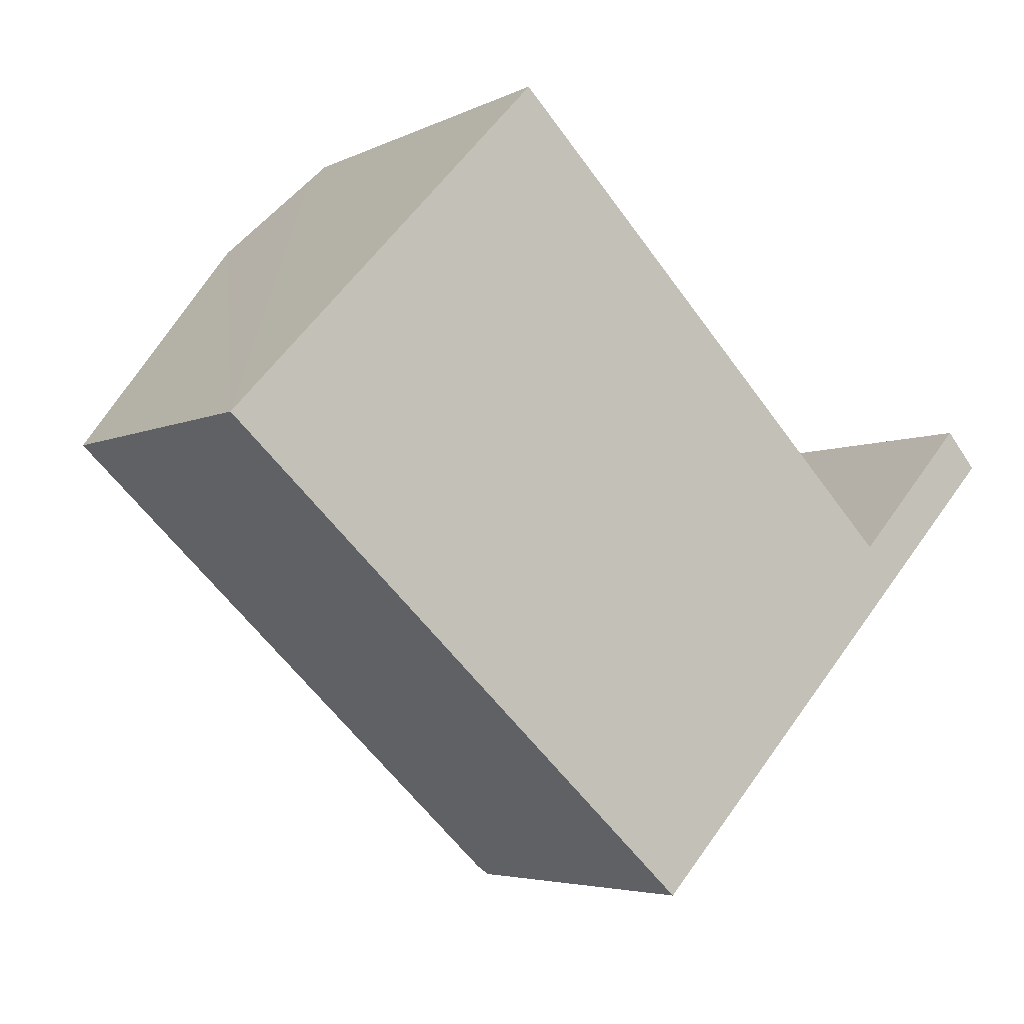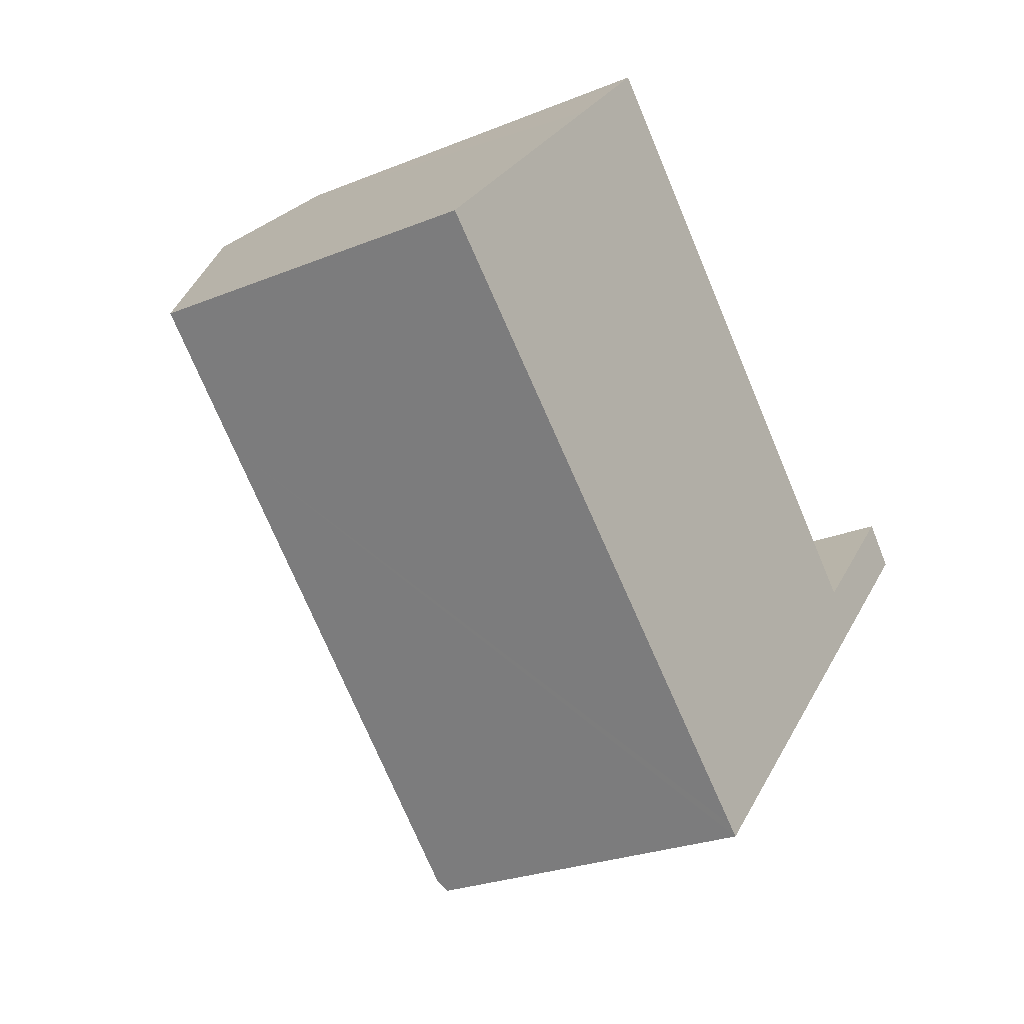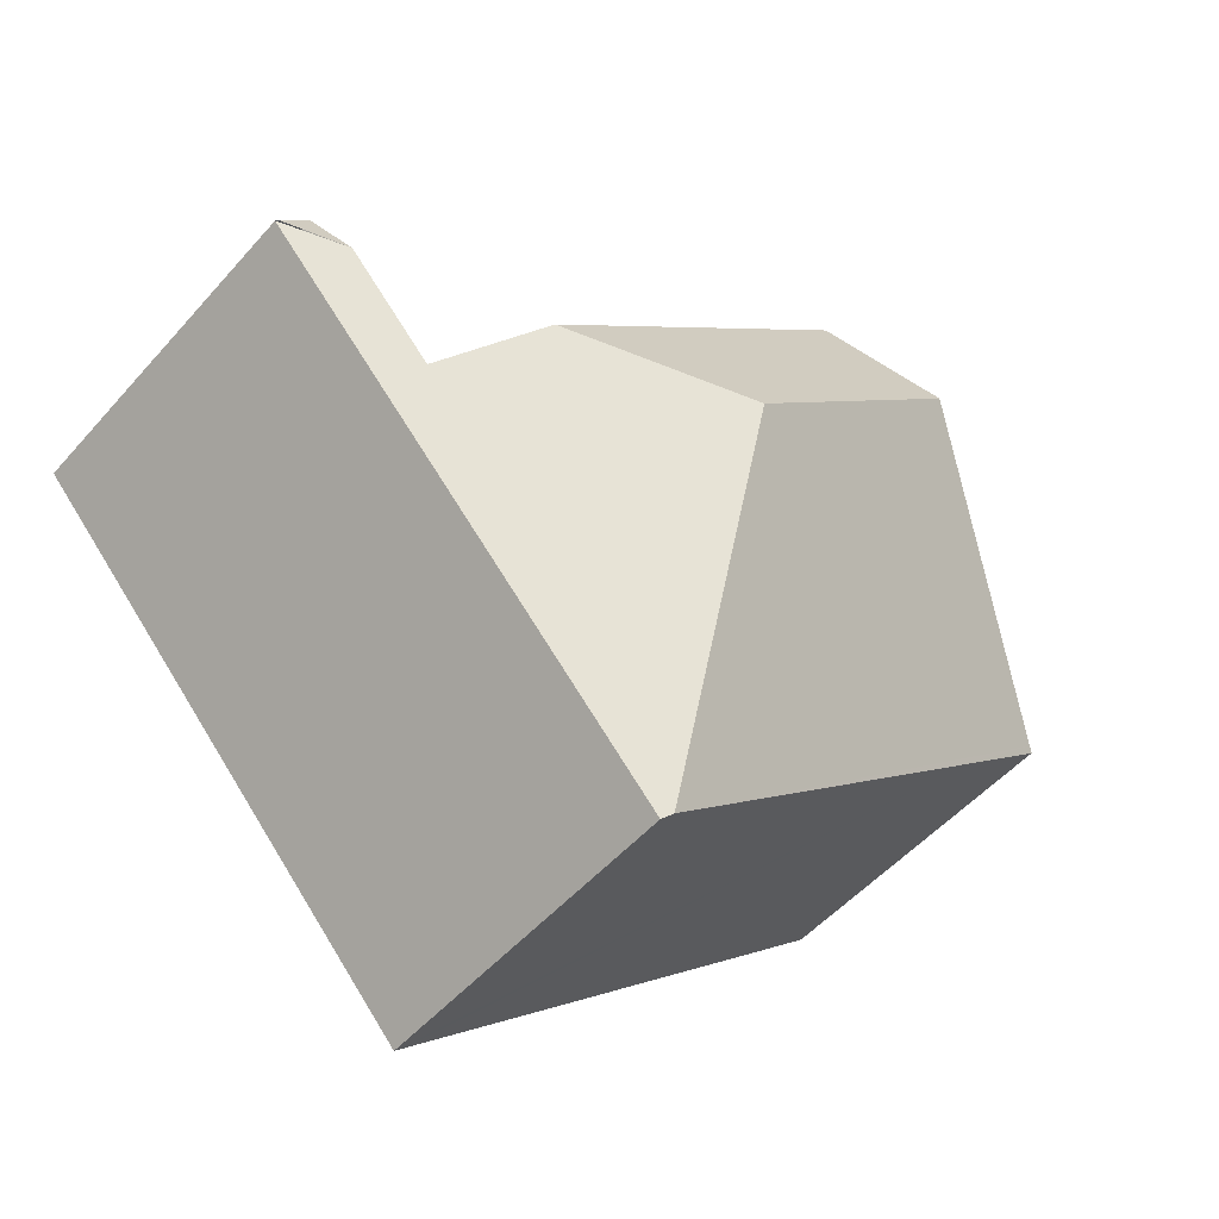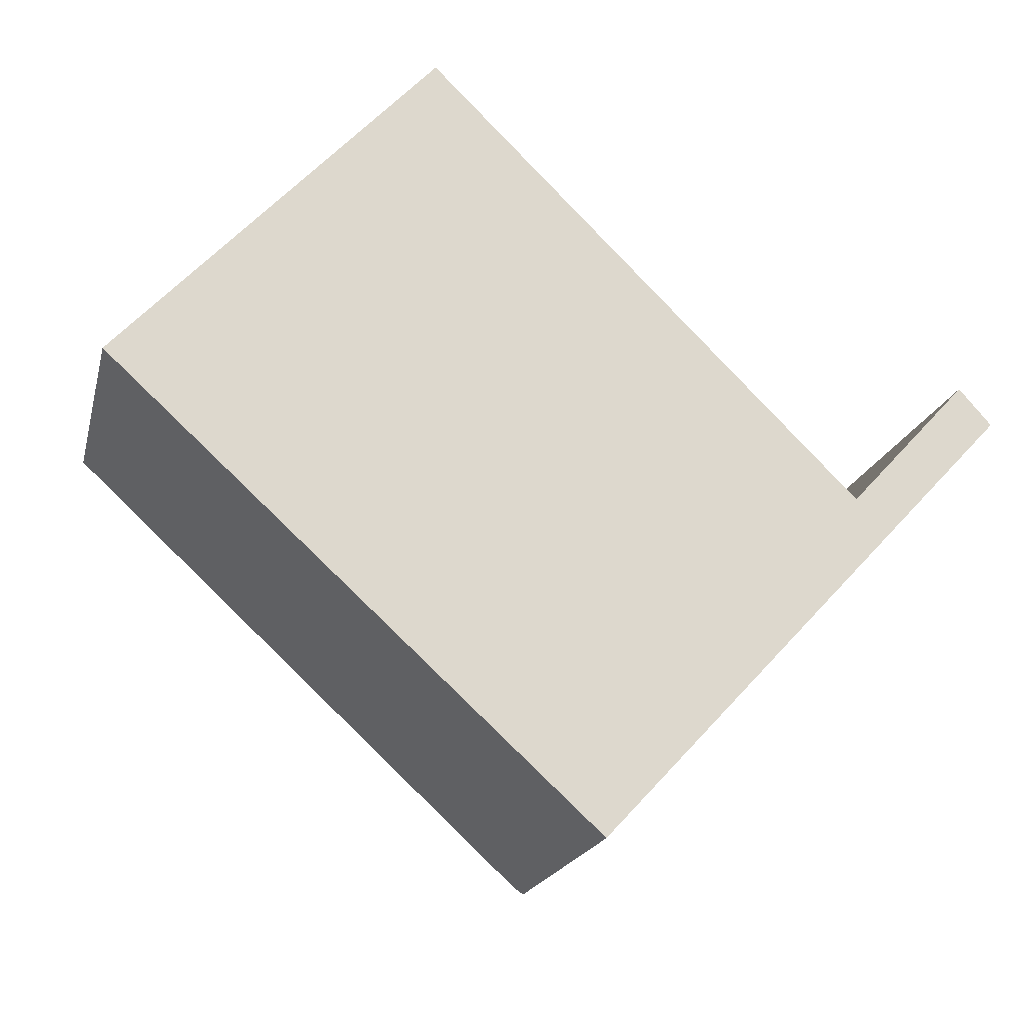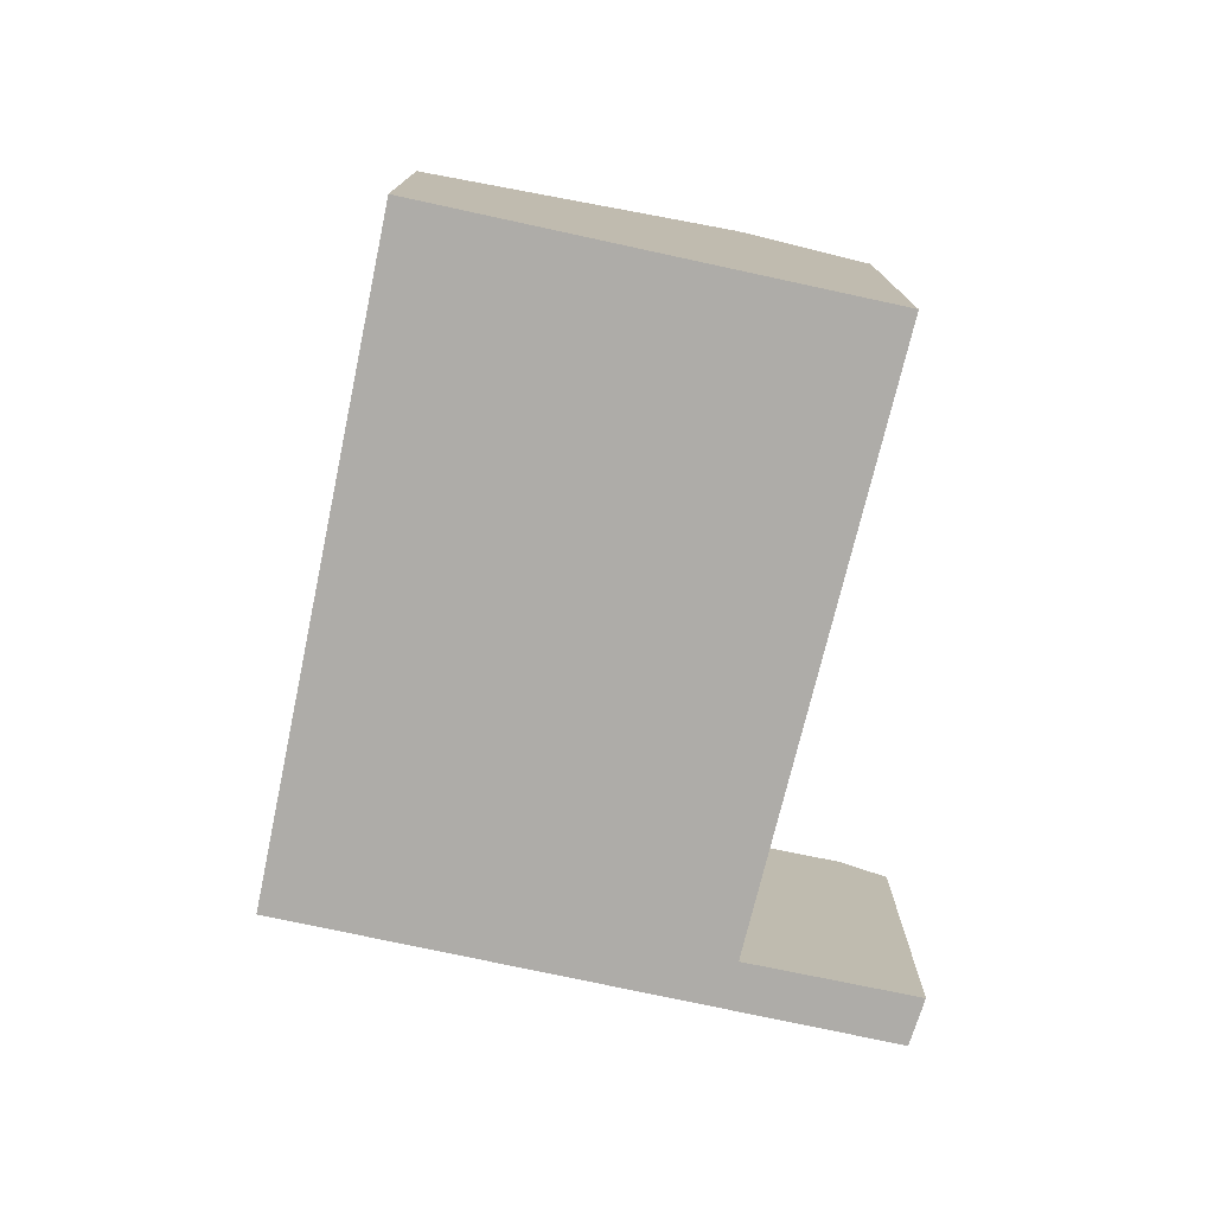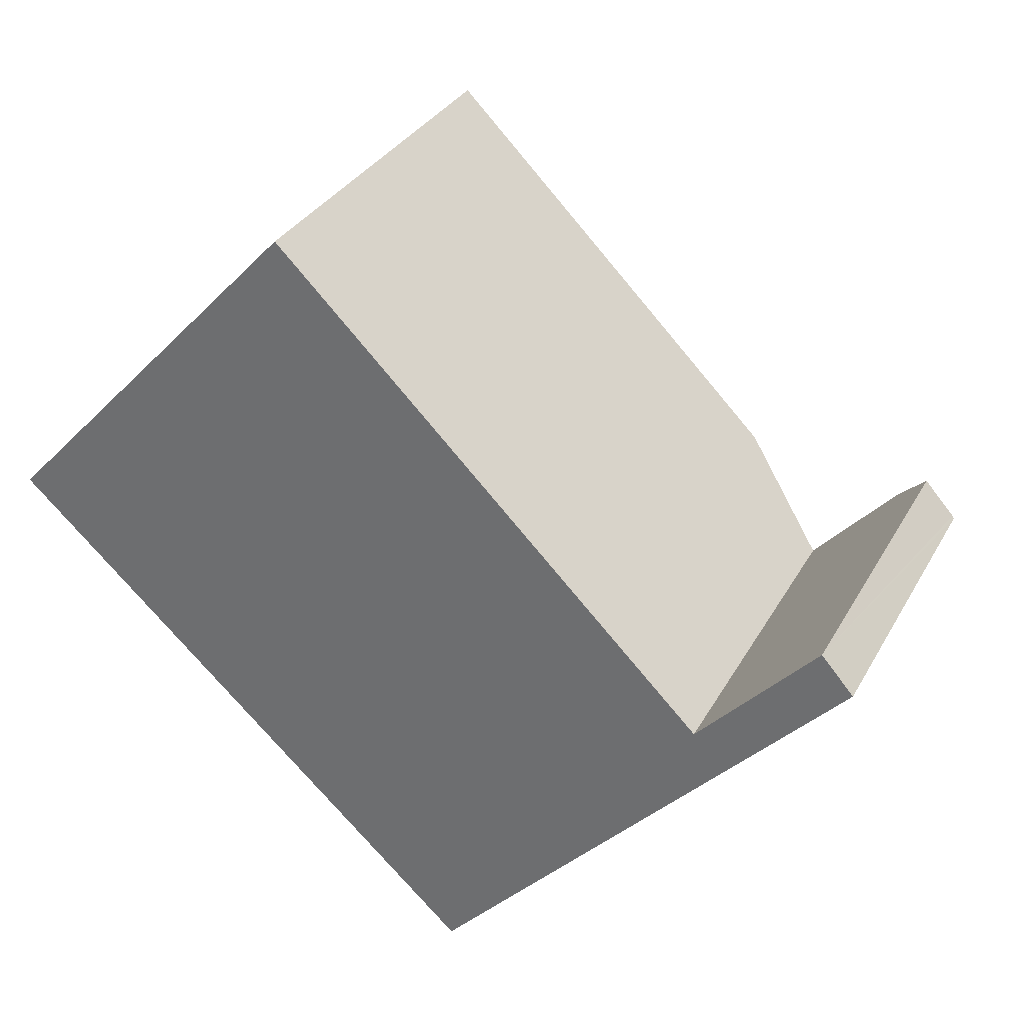
<metadata>
{"format":"obj","ext":"obj","renderer":"f3d","projection":"perspective","resolution":1024,"background":"white","views":[{"elev":-4.6,"azim":-33.4,"up":"+Z"},{"elev":-25.7,"azim":-57.0,"up":"+Z"},{"elev":-52.1,"azim":139.9,"up":"+Z"},{"elev":-18.5,"azim":-13.1,"up":"+Z"},{"elev":-76.9,"azim":-59.1,"up":"+Y"},{"elev":32.1,"azim":24.9,"up":"+Z"}]}
</metadata>
<code>
v  8.252 3.507 0.003
v  8.576 3.31 0.355
v  8.876 3.321 0.013
v  6.508 4.028 -0.025
v  7.405 3.504 -0.917
v  4.637 4.586 -0.055
v  4.705 3.364 -4.305
v  8.314 3.309 -0.631
v  4.802 3.31 -4.394
v  8.895 3.31 -0.008
v  0.046 3.268 0.049
v  1.052 3.268 -0.963
v  0 3.24 1.984e-16
v  2.221 4.586 2.373
v  2.98 4.126 3.185
v  3.126 4.037 3.341
v  0 0 0
v  0.046 -3e-18 0.049
v  2.221 -1.453e-16 2.373
v  2.98 -1.95e-16 3.185
v  3.126 -2.046e-16 3.341
v  7.405 5.615e-17 -0.917
v  8.576 -2.174e-17 0.355
v  8.252 -1.837e-19 0.003
v  6.508 1.531e-18 -0.025
v  8.895 4.899e-19 -0.008
v  8.876 -7.96e-19 0.013
v  4.802 2.691e-16 -4.394
v  8.314 3.864e-17 -0.631
v  4.705 2.636e-16 -4.305
v  1.052 5.897e-17 -0.963
g defaultobject
f 1 2 3
f 4 5 6
f 7 8 9
f 8 7 5
f 5 7 6
f 8 5 1
f 8 1 10
f 11 12 13
f 12 11 7
f 7 11 14
f 7 14 6
f 15 6 14
f 6 15 16
f 6 16 4
f 17 11 13
f 11 17 14
f 14 17 15
f 15 17 18
f 15 18 19
f 15 19 16
f 16 19 20
f 16 20 21
f 22 1 5
f 1 22 2
f 2 22 23
f 23 22 24
f 21 4 16
f 4 21 25
f 4 25 5
f 5 25 22
f 23 3 2
f 3 23 10
f 10 23 26
f 26 23 27
f 26 8 10
f 8 26 9
f 9 26 28
f 28 26 29
f 28 7 9
f 7 28 12
f 12 28 30
f 12 30 31
f 12 31 13
f 13 31 17
f 27 29 26
f 29 27 23
f 29 23 28
f 28 23 24
f 28 24 22
f 28 22 25
f 28 25 30
f 30 25 21
f 30 21 31
f 31 21 20
f 31 20 19
f 31 19 18
f 31 18 17

</code>
